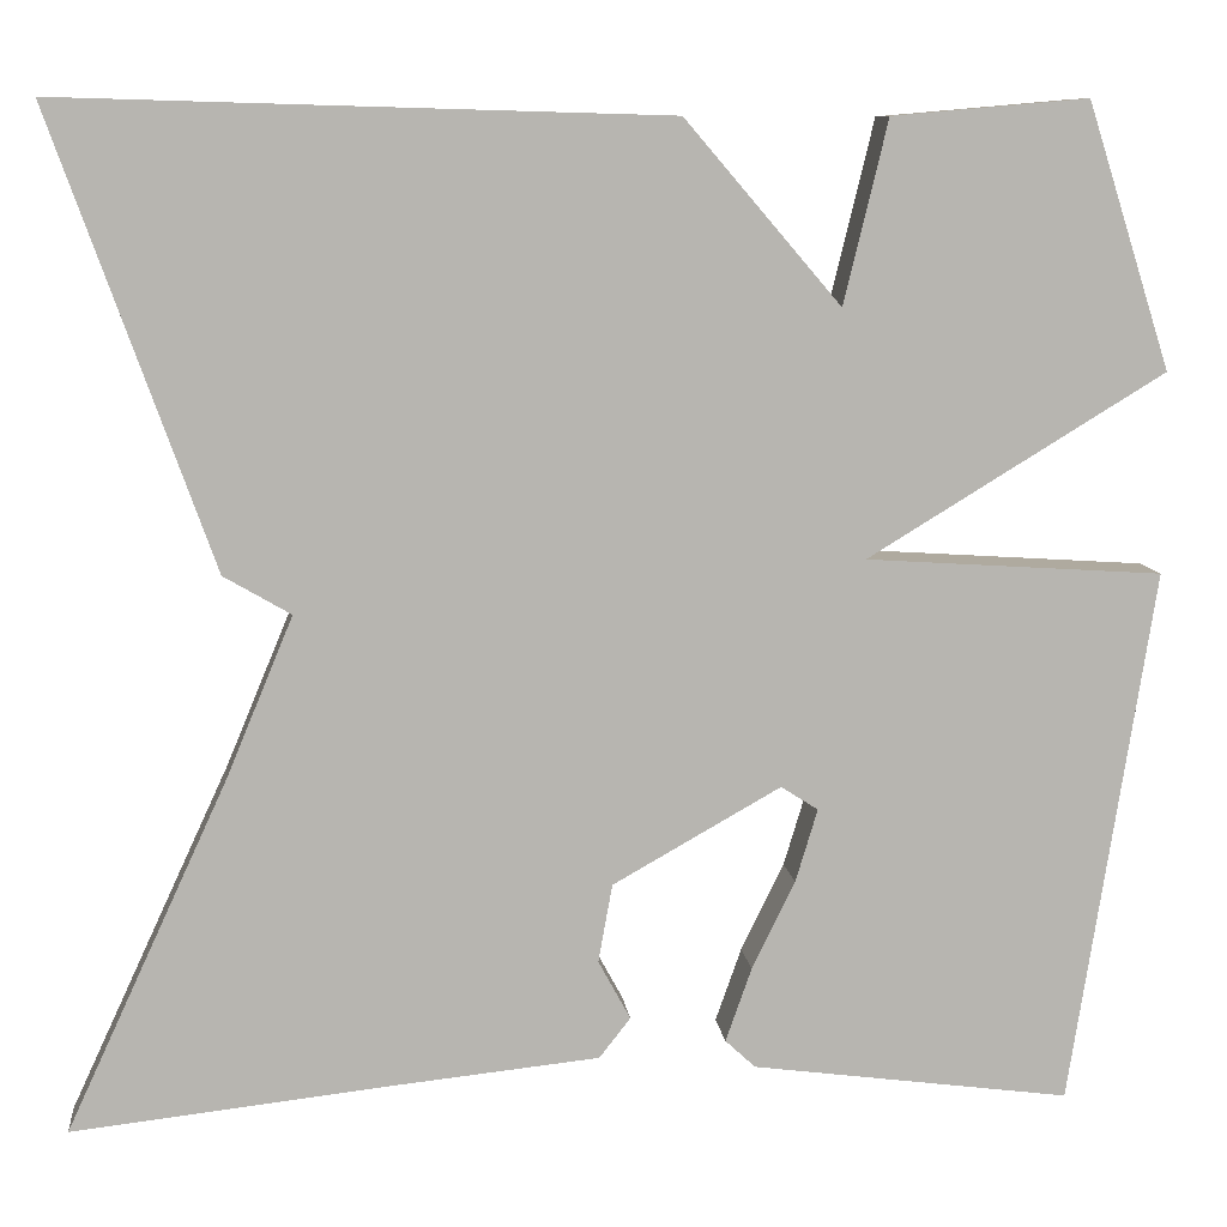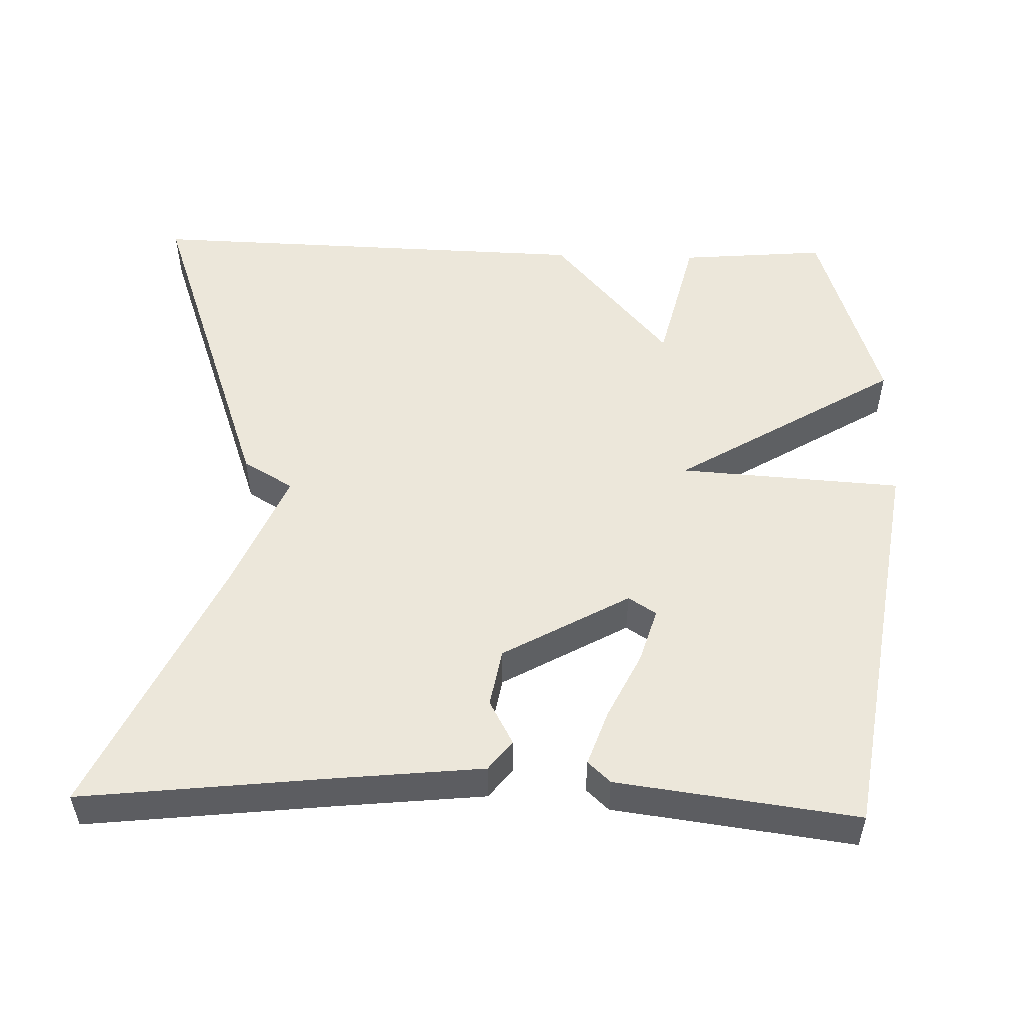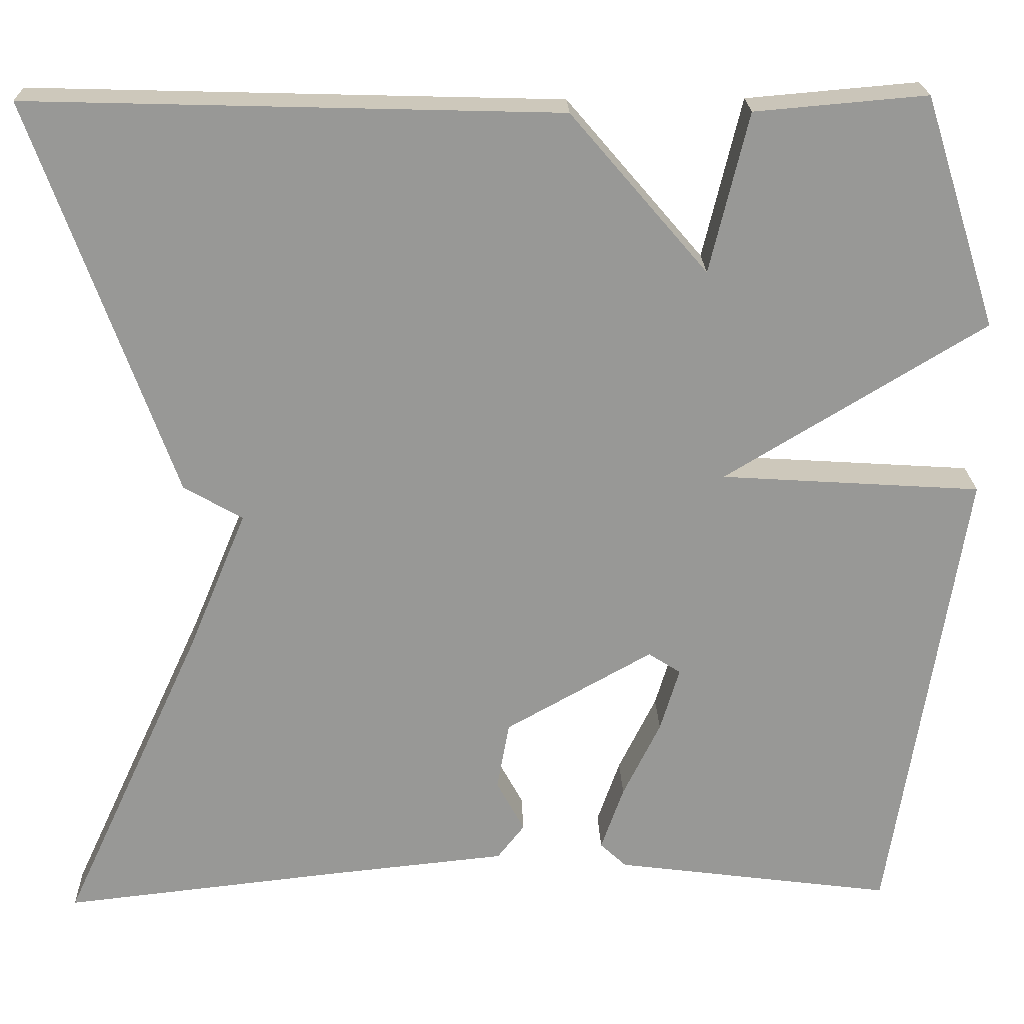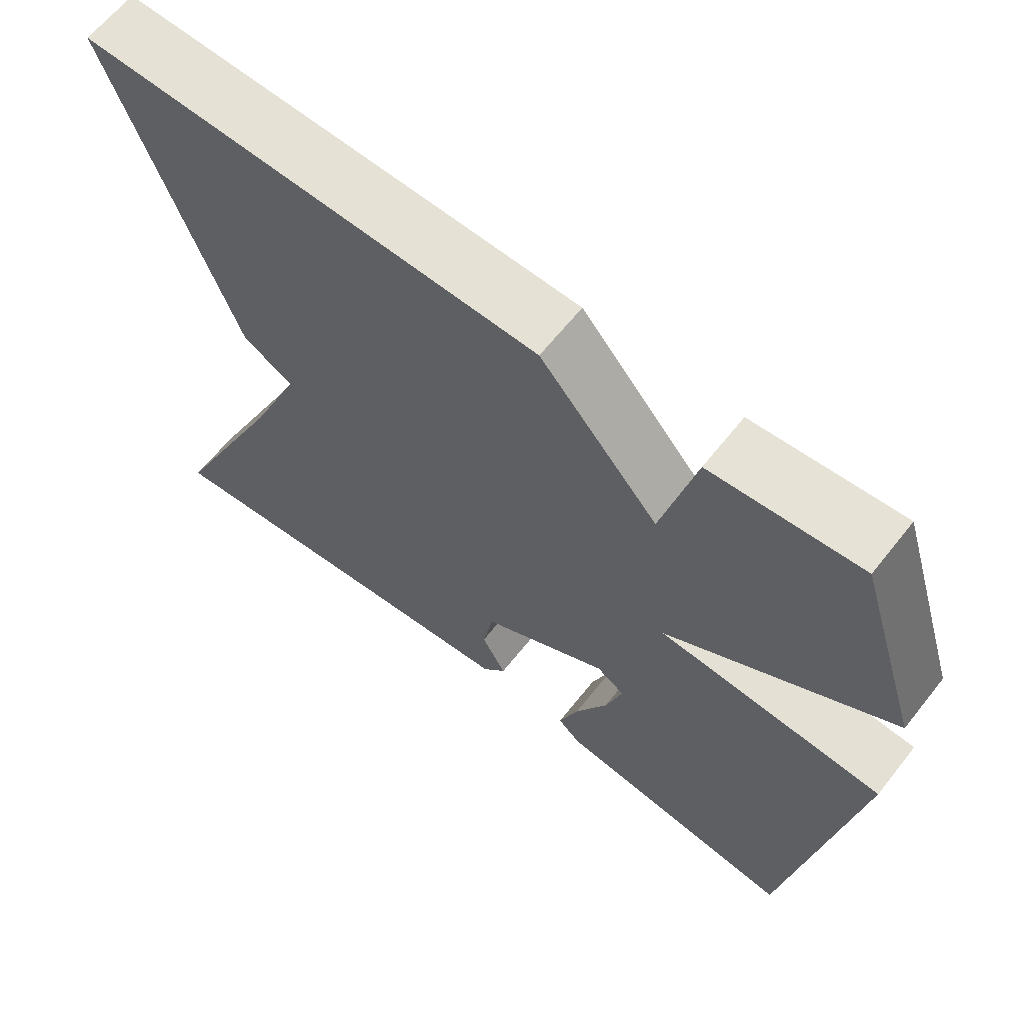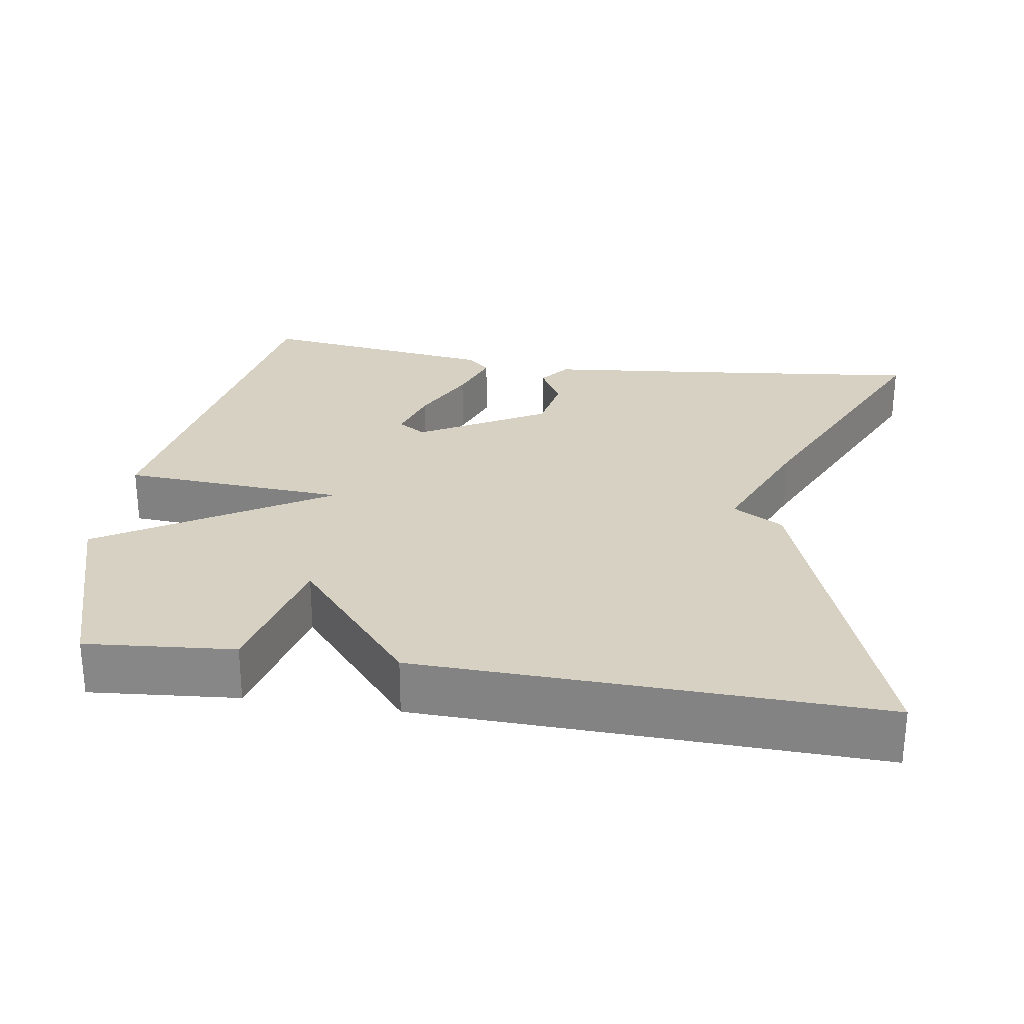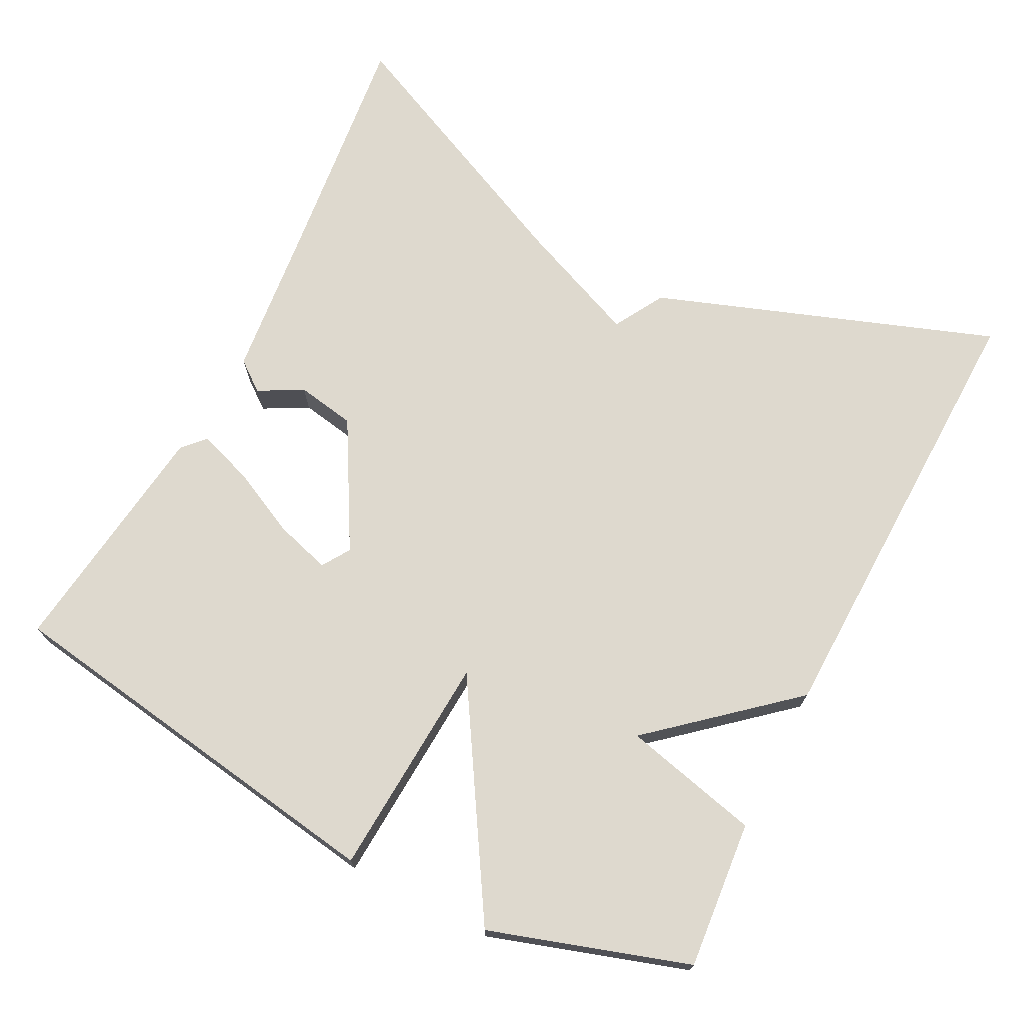
<metadata>
{"format":"obj","ext":"obj","renderer":"f3d","projection":"perspective","resolution":1024,"background":"white","views":[{"elev":9.3,"azim":173.7,"up":"+Z"},{"elev":51.9,"azim":-178.3,"up":"+Y"},{"elev":21.7,"azim":178.3,"up":"+Z"},{"elev":63.7,"azim":-141.6,"up":"+Z"},{"elev":27.1,"azim":8.9,"up":"+Y"},{"elev":71.6,"azim":-63.0,"up":"+Y"}]}
</metadata>
<code>
v -0.5 0.07 0.5
v -0.304 0.07 0.483
v -0.26 0.07 0.301
v -0.104 0.07 0.483
v 0.5 0.07 0.5
v 0.339 0.07 0.049
v 0.272 0.07 0.01
v 0.339 0.07 -0.151
v 0.5 0.07 -0.5
v 0.178 0.07 -0.464
v -0.024 0.07 -0.443
v -0.055 0.07 -0.403
v -0.023 0.07 -0.344
v -0.037 0.07 -0.266
v -0.205 0.07 -0.171
v -0.242 0.07 -0.195
v -0.22 0.07 -0.268
v -0.177 0.07 -0.356
v -0.151 0.07 -0.43
v -0.181 0.07 -0.458
v -0.5 0.07 -0.5
v -0.584 0.07 0.036
v -0.287 0.07 0.055
v -0.584 0.07 0.236
v -0.5 0 0.5
v -0.304 0 0.483
v -0.26 0 0.301
v -0.104 0 0.483
v 0.5 0 0.5
v 0.339 0 0.049
v 0.272 0 0.01
v 0.339 0 -0.151
v 0.5 0 -0.5
v 0.178 0 -0.464
v -0.024 0 -0.443
v -0.055 0 -0.403
v -0.023 0 -0.344
v -0.037 0 -0.266
v -0.205 0 -0.171
v -0.242 0 -0.195
v -0.22 0 -0.268
v -0.177 0 -0.356
v -0.151 0 -0.43
v -0.181 0 -0.458
v -0.5 0 -0.5
v -0.584 0 0.036
v -0.287 0 0.055
v -0.584 0 0.236
f 1 2 3
f 24 1 3
f 23 24 3
f 21 22 23
f 19 20 21
f 18 19 21
f 17 18 21
f 16 17 21
f 16 21 23
f 3 4 5
f 23 3 5
f 16 23 5
f 15 16 5
f 10 11 12 13
f 10 13 14
f 9 10 14
f 8 9 14
f 7 8 14 15
f 5 6 7 15
f 27 26 25
f 27 25 48
f 27 48 47
f 47 46 45
f 45 44 43
f 45 43 42
f 45 42 41
f 45 41 40
f 47 45 40
f 29 28 27
f 29 27 47
f 29 47 40
f 29 40 39
f 37 36 35 34
f 38 37 34
f 38 34 33
f 38 33 32
f 39 38 32 31
f 39 31 30 29
f 1 25 26 2
f 2 26 27 3
f 3 27 28 4
f 4 28 29 5
f 5 29 30 6
f 6 30 31 7
f 7 31 32 8
f 8 32 33 9
f 9 33 34 10
f 10 34 35 11
f 11 35 36 12
f 12 36 37 13
f 13 37 38 14
f 14 38 39 15
f 15 39 40 16
f 16 40 41 17
f 17 41 42 18
f 18 42 43 19
f 19 43 44 20
f 20 44 45 21
f 21 45 46 22
f 22 46 47 23
f 23 47 48 24
f 24 48 25 1

</code>
